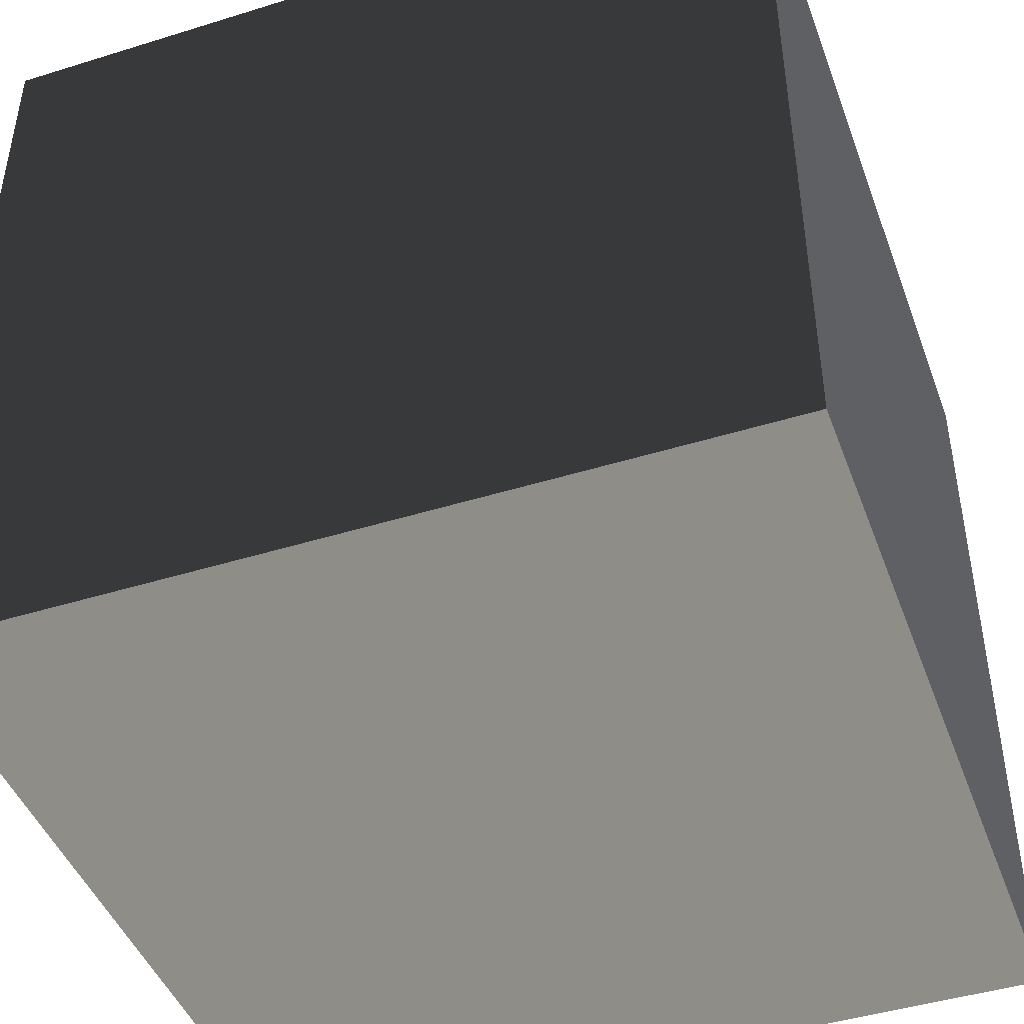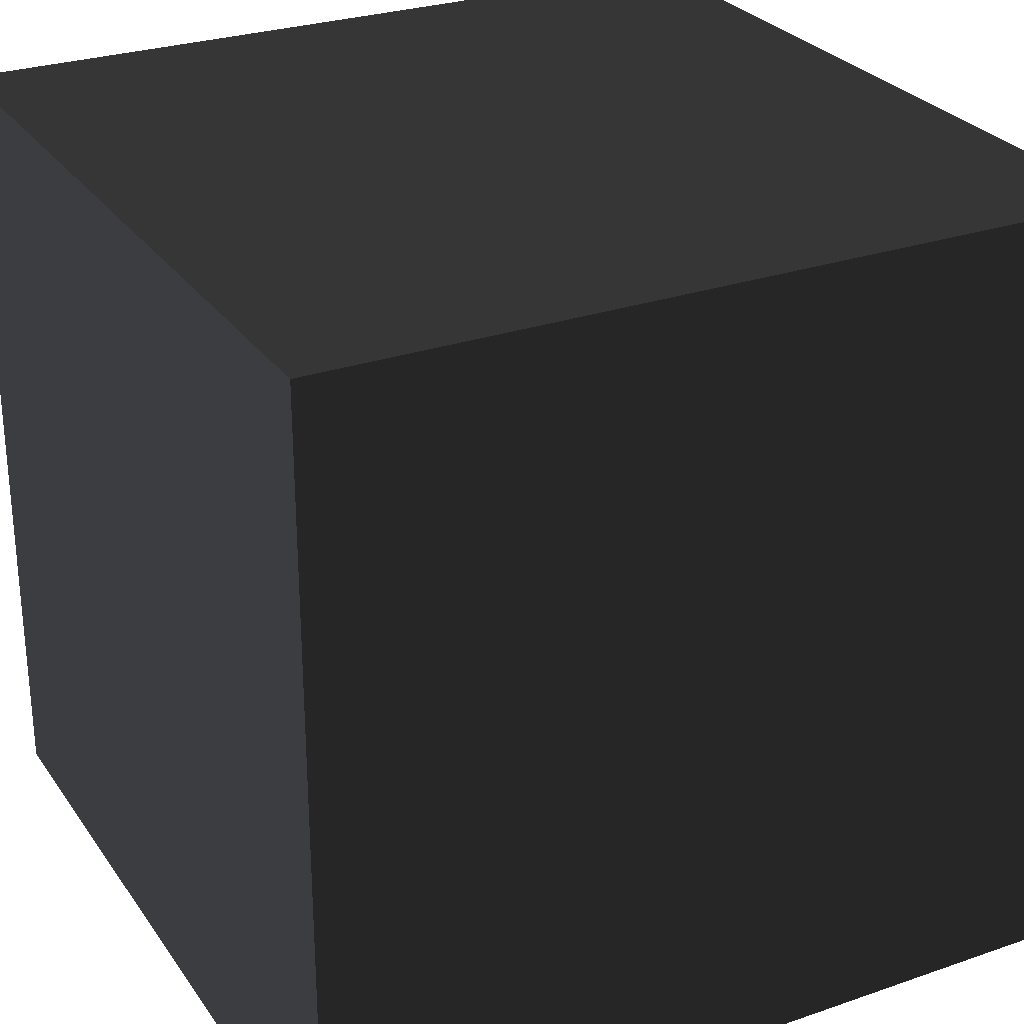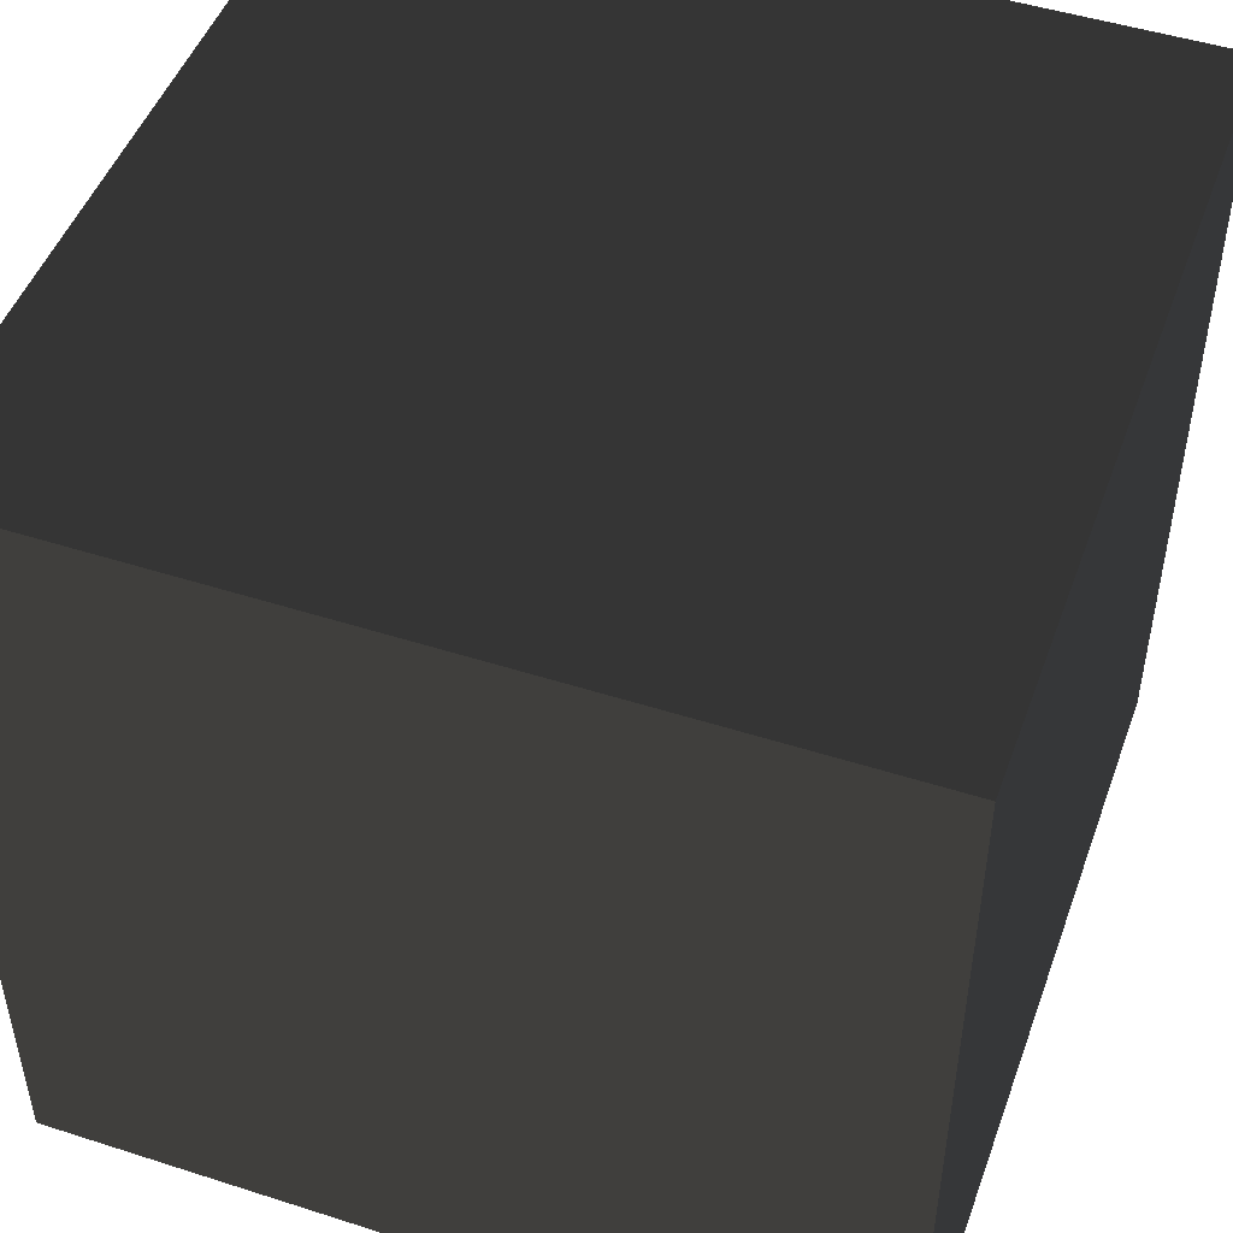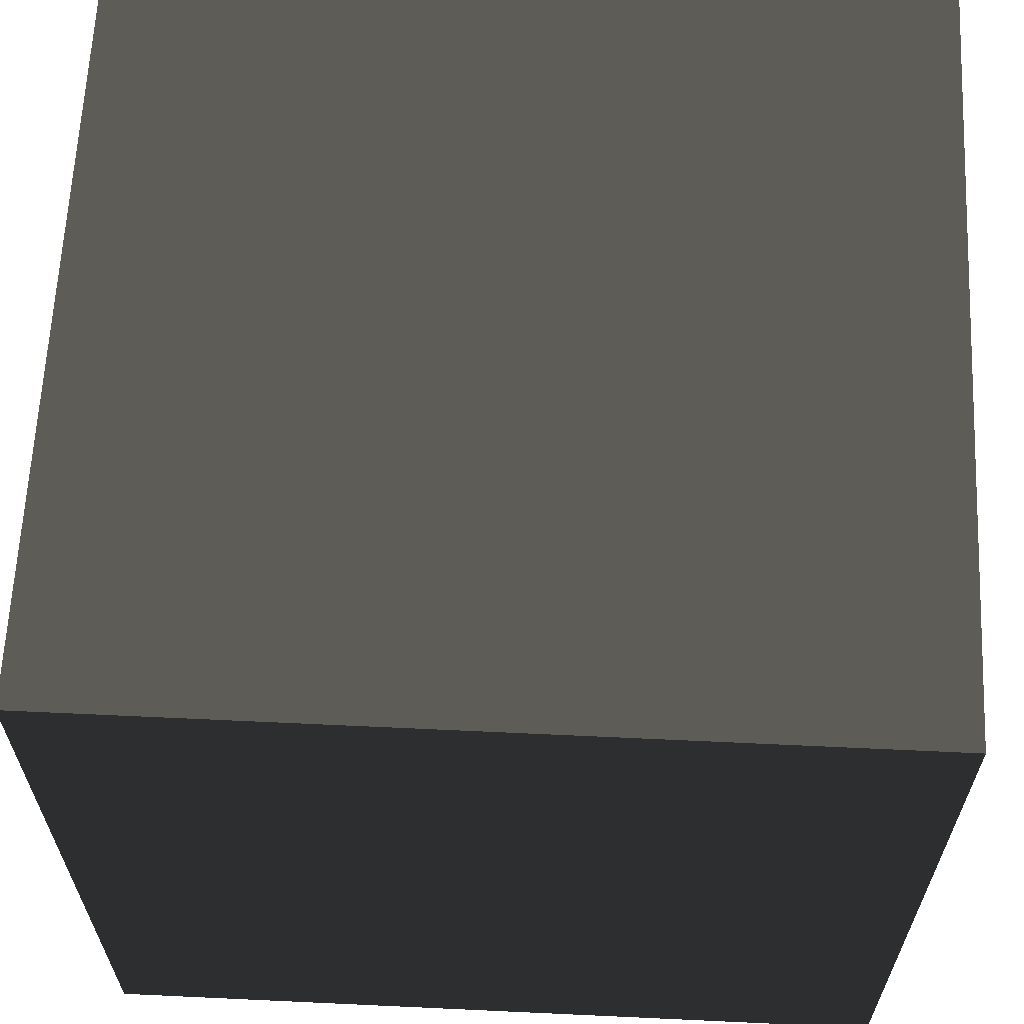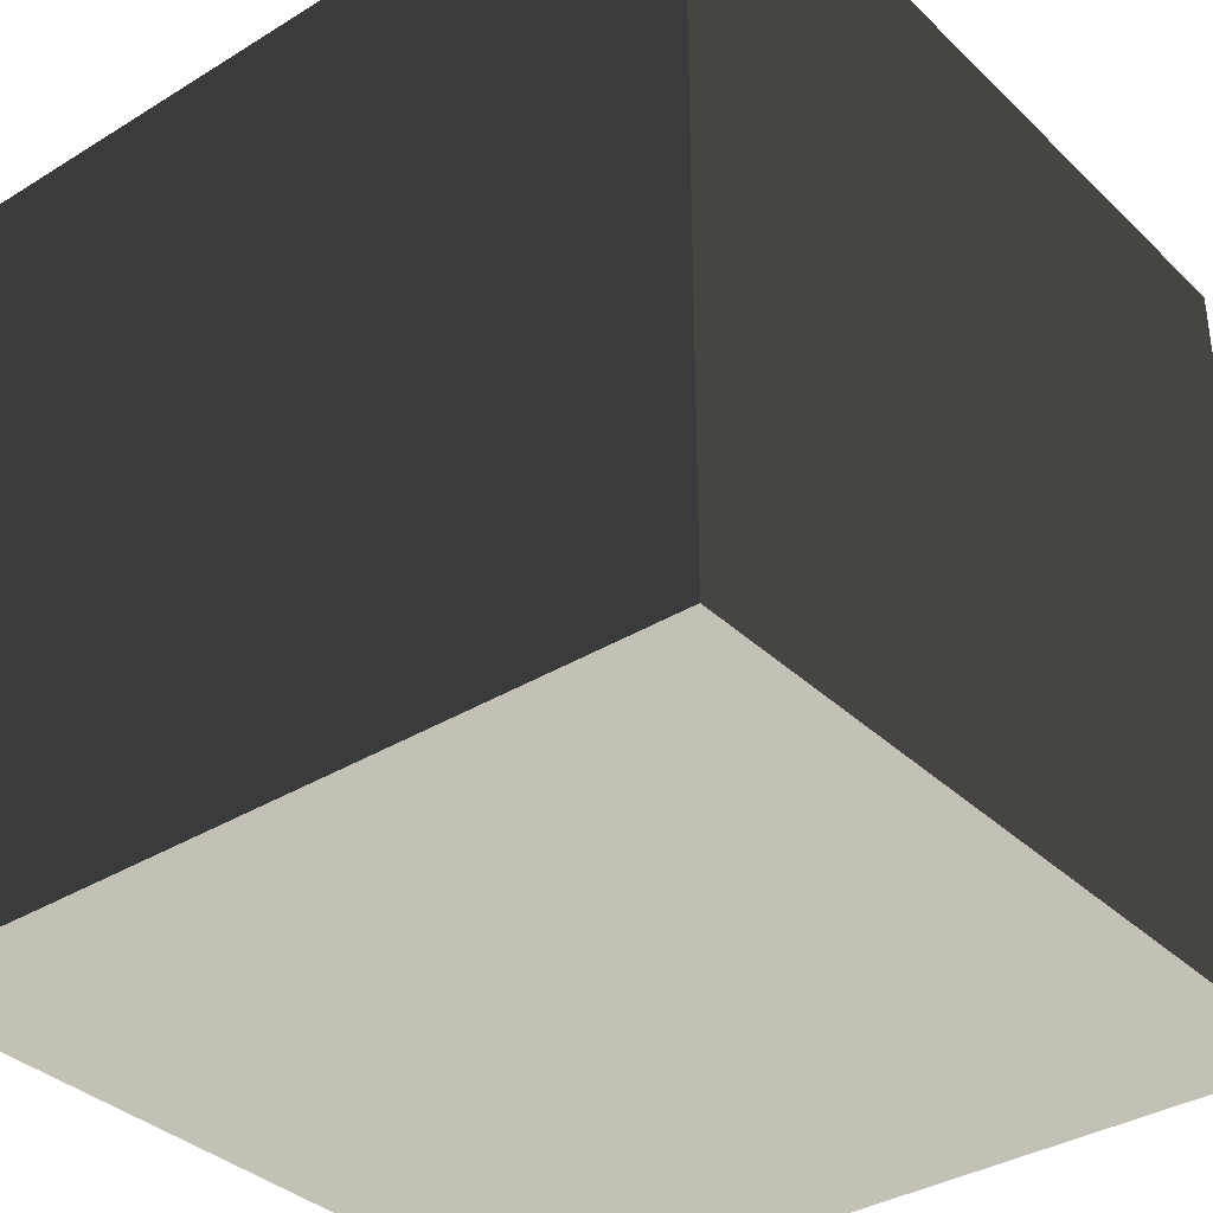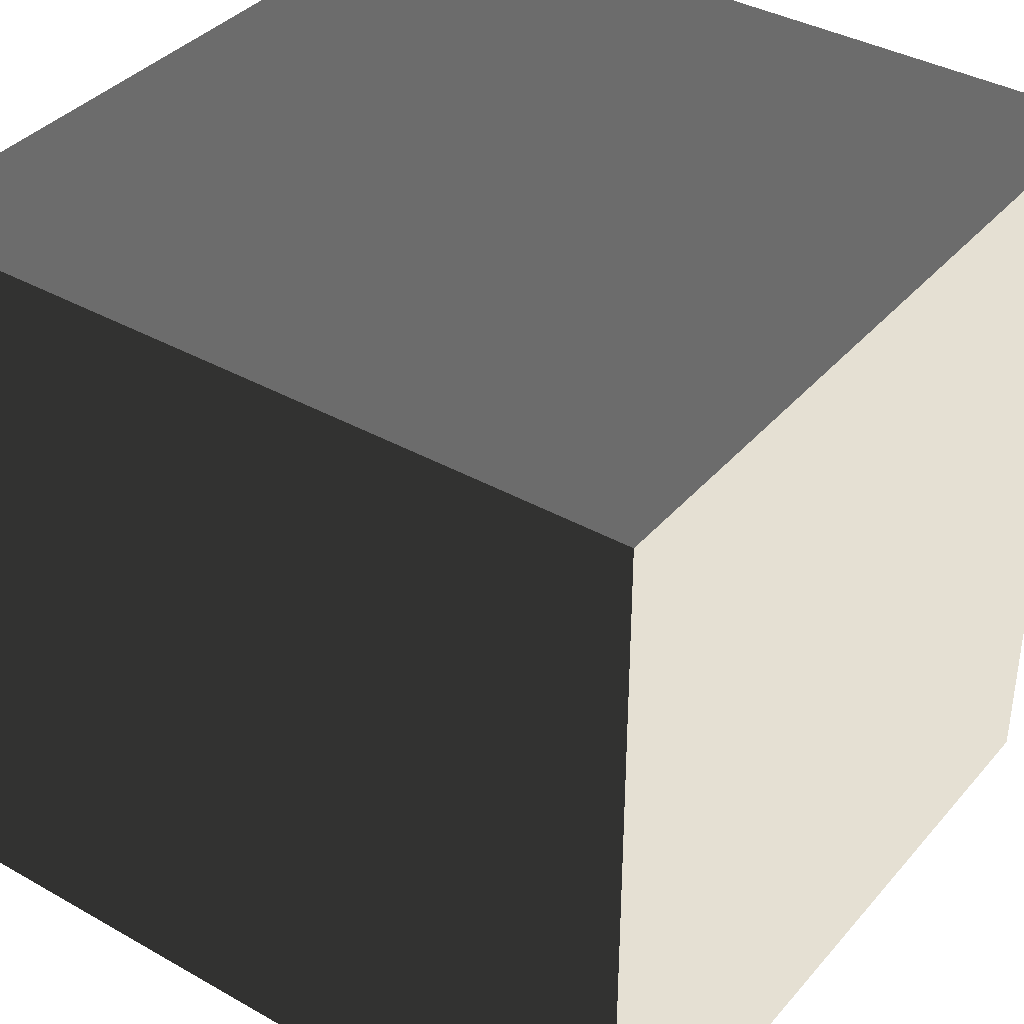
<metadata>
{"format":"obj","ext":"obj","renderer":"f3d","projection":"perspective","resolution":1024,"background":"white","views":[{"elev":-45.0,"azim":-70.2,"up":"+Y"},{"elev":27.9,"azim":62.3,"up":"+Y"},{"elev":48.5,"azim":109.7,"up":"+Z"},{"elev":63.3,"azim":-177.3,"up":"+Z"},{"elev":-35.6,"azim":-51.0,"up":"+Z"},{"elev":37.9,"azim":-54.3,"up":"+Z"}]}
</metadata>
<code>
v -1 -1 -1
v  1 -1 -1
v  1  1 -1
v -1  1 -1
v -1 -1  1
v  1 -1  1
v  1  1  1
v -1  1  1
f 1 2 3
f 3 4 1
f 5 6 7
f 7 8 5
f 1 5 6
f 6 2 1
f 2 6 7
f 7 3 2
f 3 7 8
f 8 4 3
f 4 8 5
f 5 1 4

</code>
